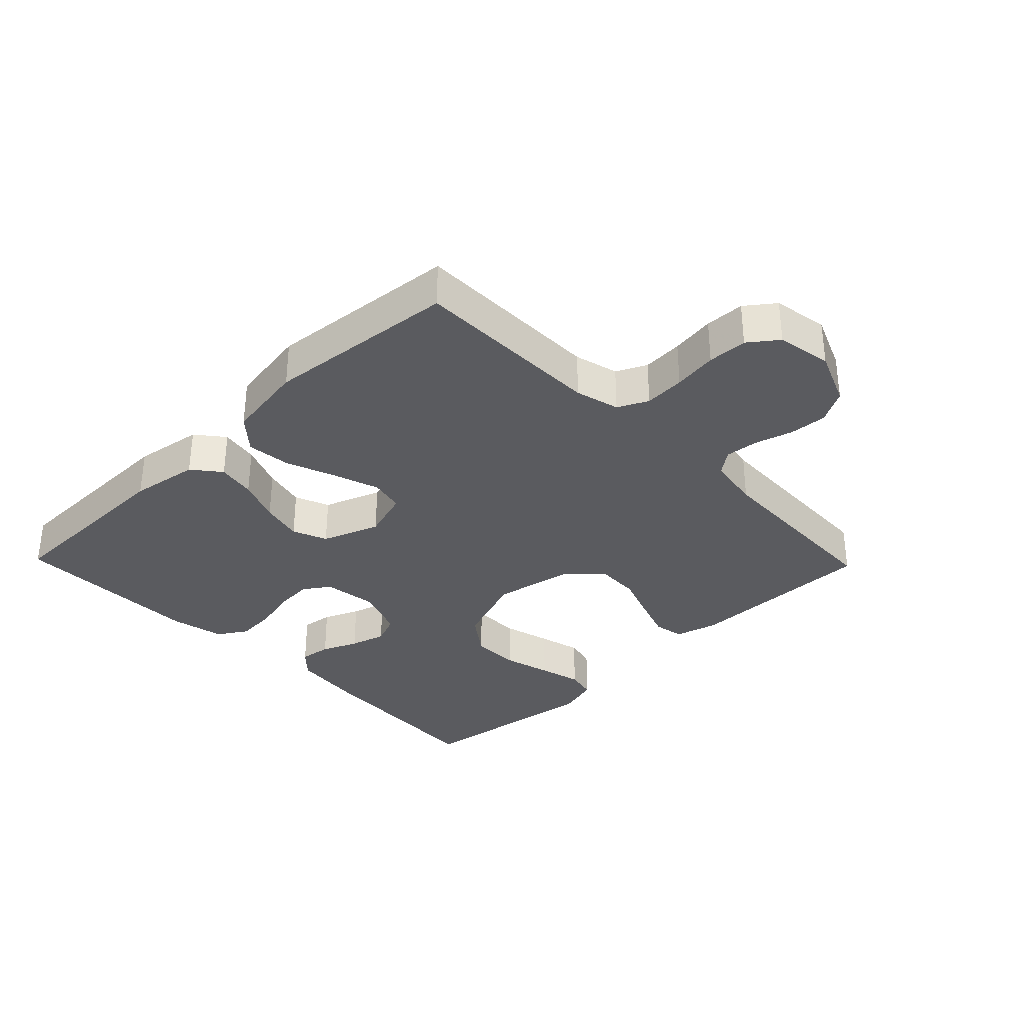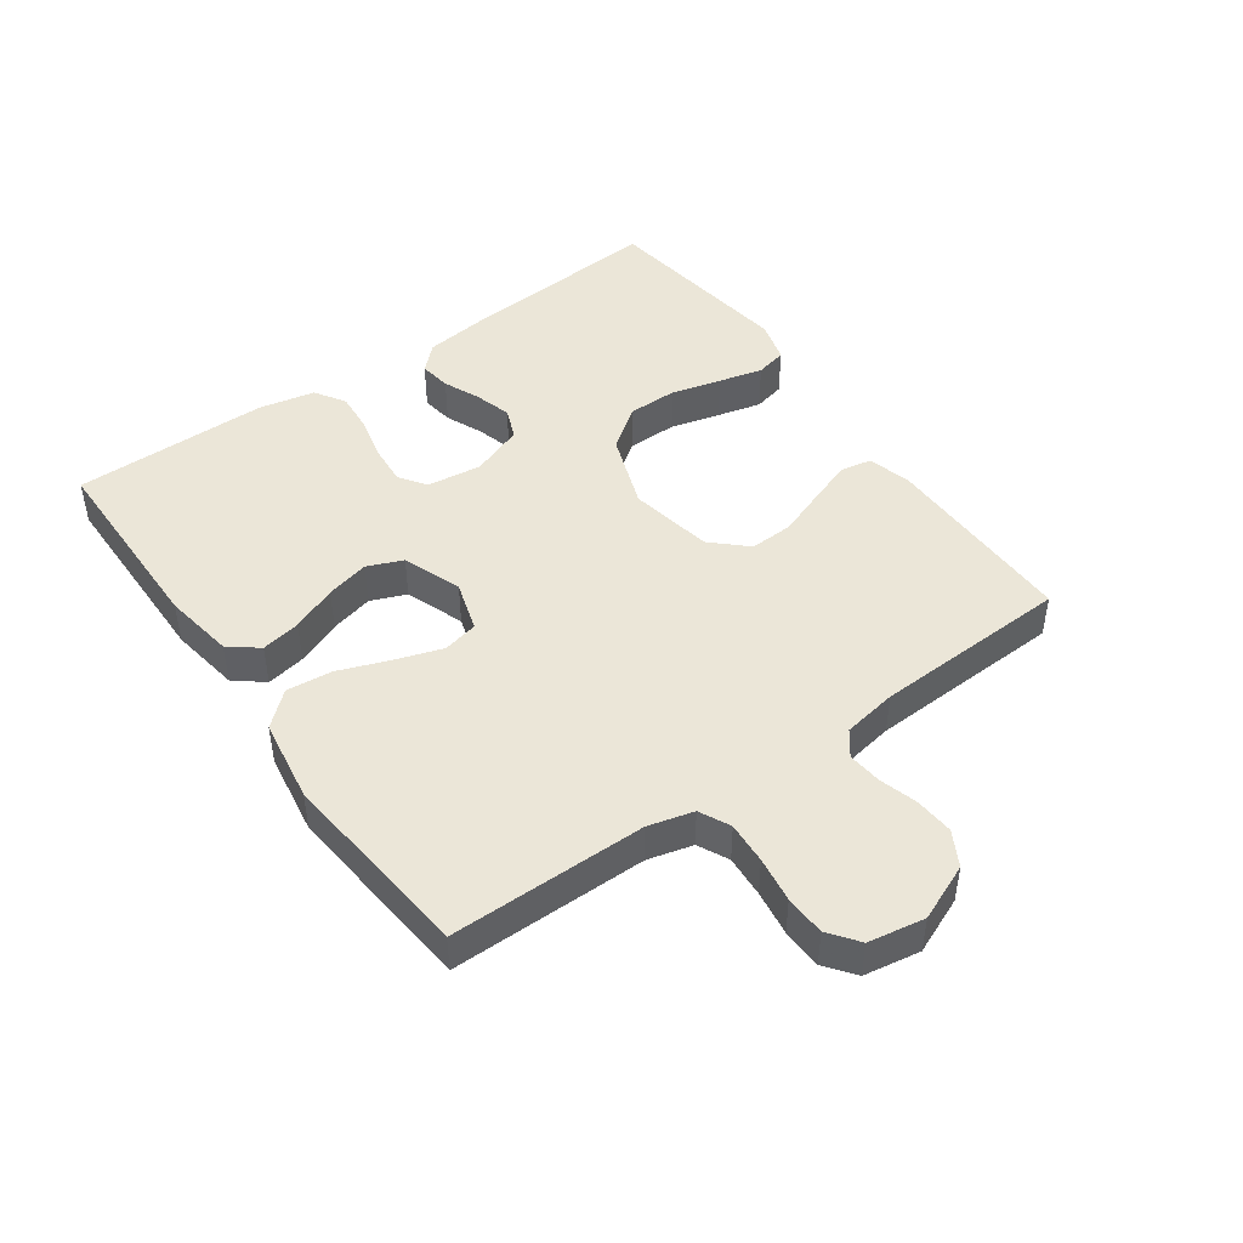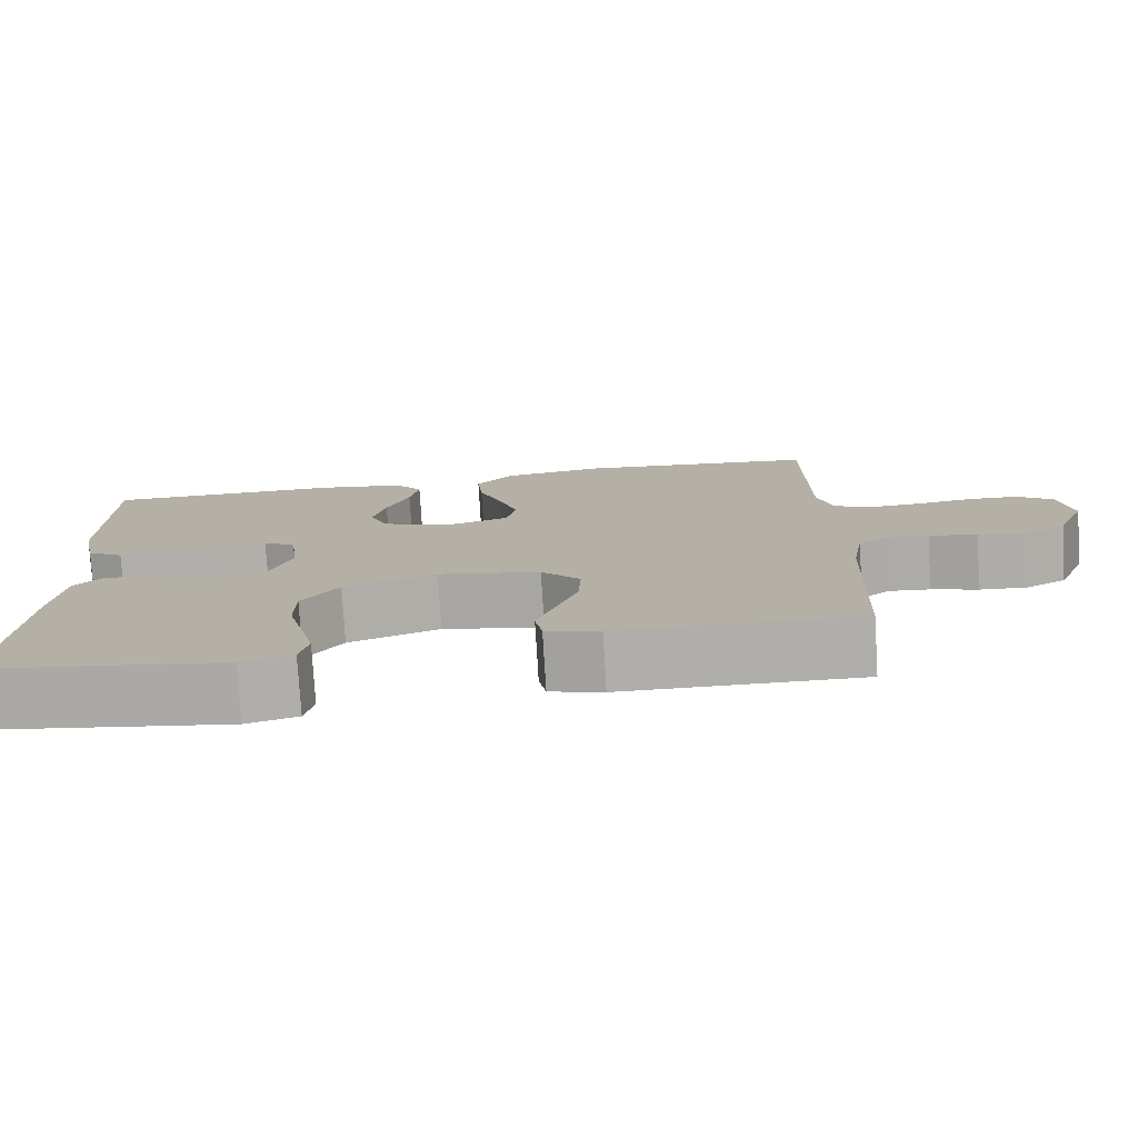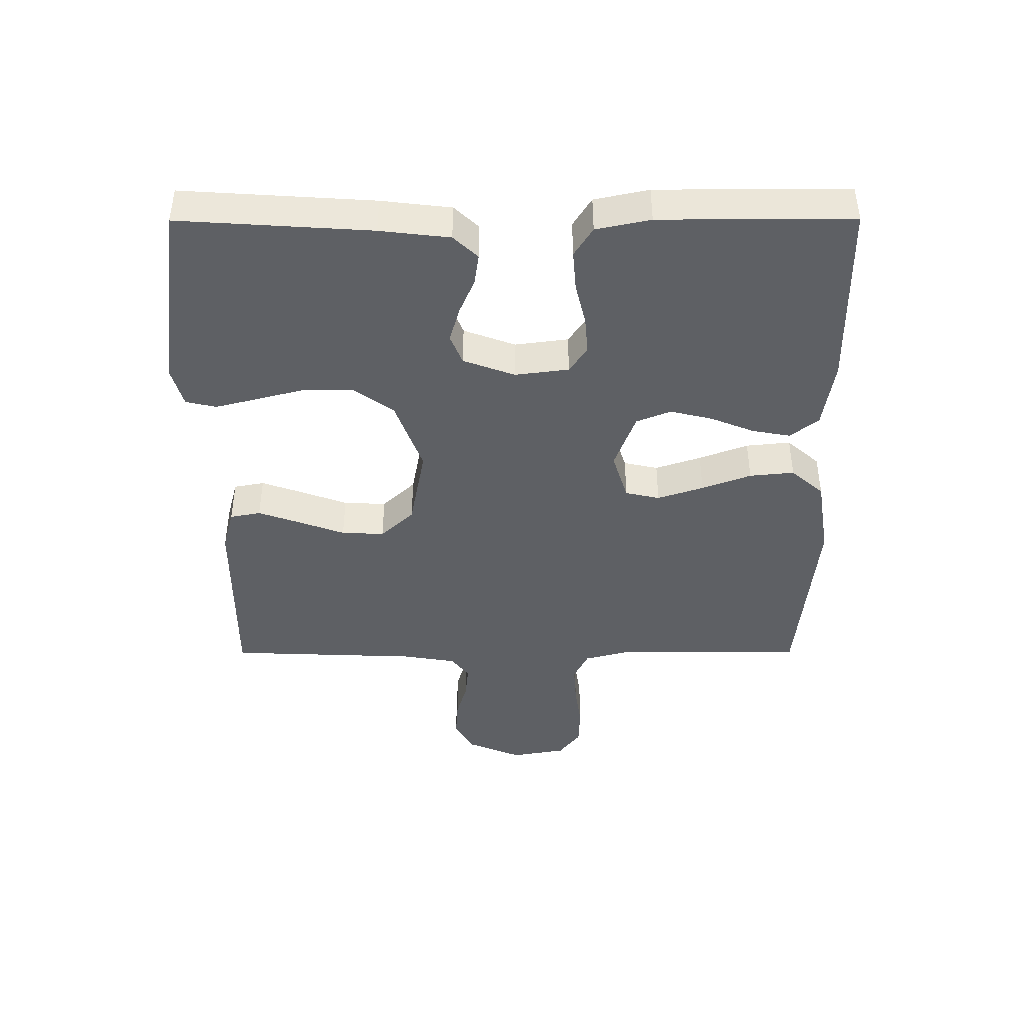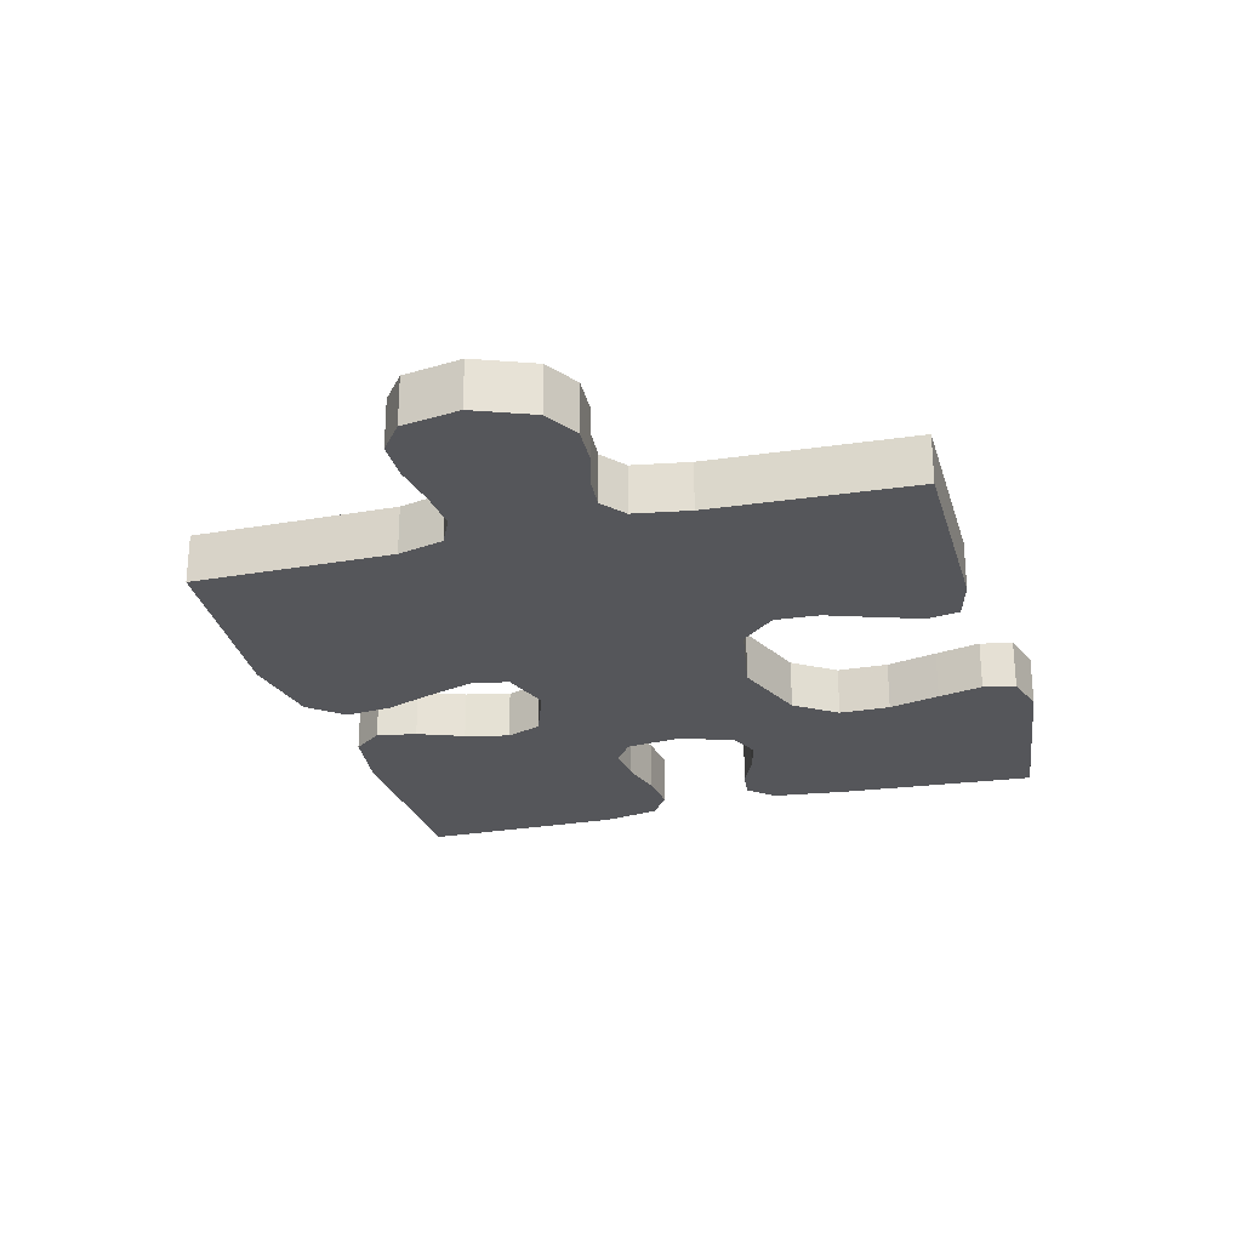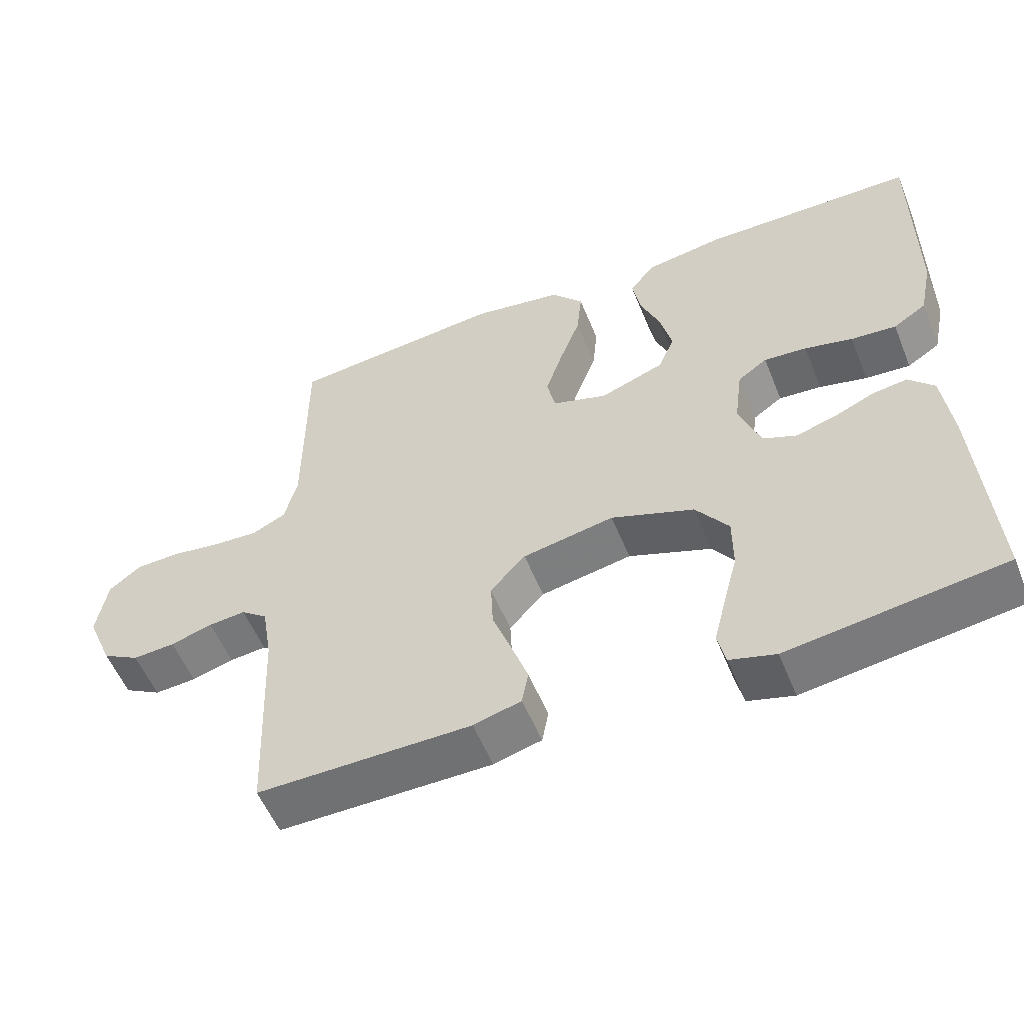
<metadata>
{"format":"obj","ext":"obj","renderer":"f3d","projection":"perspective","resolution":1024,"background":"white","views":[{"elev":-33.4,"azim":44.1,"up":"+Y"},{"elev":46.3,"azim":54.5,"up":"+Y"},{"elev":-77.7,"azim":3.5,"up":"+Z"},{"elev":-42.8,"azim":-89.8,"up":"+Y"},{"elev":-25.8,"azim":105.6,"up":"+Y"},{"elev":-54.9,"azim":-158.1,"up":"+Z"}]}
</metadata>
<code>
v 0.5 0.07 0.5
v 0.501 0.07 0.2
v 0.519 0.07 0.131
v 0.566 0.07 0.108
v 0.63 0.07 0.112
v 0.699 0.07 0.122
v 0.761 0.07 0.12
v 0.806 0.07 0.086
v 0.821 0.07 0
v 0.785 0.07 -0.086
v 0.733 0.07 -0.115
v 0.674 0.07 -0.111
v 0.615 0.07 -0.094
v 0.563 0.07 -0.089
v 0.526 0.07 -0.117
v 0.512 0.07 -0.2
v 0.5 0.07 -0.5
v 0.2 0.07 -0.498
v 0.133 0.07 -0.48
v 0.124 0.07 -0.432
v 0.147 0.07 -0.367
v 0.174 0.07 -0.294
v 0.177 0.07 -0.227
v 0.128 0.07 -0.175
v 0 0.07 -0.151
v -0.116 0.07 -0.193
v -0.162 0.07 -0.256
v -0.162 0.07 -0.332
v -0.142 0.07 -0.408
v -0.125 0.07 -0.475
v -0.136 0.07 -0.523
v -0.2 0.07 -0.541
v -0.5 0.07 -0.5
v -0.48 0.07 -0.2
v -0.467 0.07 -0.091
v -0.431 0.07 -0.053
v -0.382 0.07 -0.06
v -0.326 0.07 -0.084
v -0.27 0.07 -0.1
v -0.223 0.07 -0.081
v -0.193 0.07 0
v -0.204 0.07 0.084
v -0.245 0.07 0.112
v -0.305 0.07 0.107
v -0.372 0.07 0.091
v -0.435 0.07 0.086
v -0.481 0.07 0.115
v -0.499 0.07 0.2
v -0.5 0.07 0.5
v -0.2 0.07 0.504
v -0.092 0.07 0.487
v -0.057 0.07 0.443
v -0.068 0.07 0.383
v -0.096 0.07 0.314
v -0.112 0.07 0.248
v -0.09 0.07 0.194
v 0 0.07 0.161
v 0.077 0.07 0.185
v 0.089 0.07 0.239
v 0.065 0.07 0.311
v 0.036 0.07 0.388
v 0.029 0.07 0.458
v 0.074 0.07 0.509
v 0.2 0.07 0.529
v 0.5 0 0.5
v 0.501 0 0.2
v 0.519 0 0.131
v 0.566 0 0.108
v 0.63 0 0.112
v 0.699 0 0.122
v 0.761 0 0.12
v 0.806 0 0.086
v 0.821 0 0
v 0.785 0 -0.086
v 0.733 0 -0.115
v 0.674 0 -0.111
v 0.615 0 -0.094
v 0.563 0 -0.089
v 0.526 0 -0.117
v 0.512 0 -0.2
v 0.5 0 -0.5
v 0.2 0 -0.498
v 0.133 0 -0.48
v 0.124 0 -0.432
v 0.147 0 -0.367
v 0.174 0 -0.294
v 0.177 0 -0.227
v 0.128 0 -0.175
v 0 0 -0.151
v -0.116 0 -0.193
v -0.162 0 -0.256
v -0.162 0 -0.332
v -0.142 0 -0.408
v -0.125 0 -0.475
v -0.136 0 -0.523
v -0.2 0 -0.541
v -0.5 0 -0.5
v -0.48 0 -0.2
v -0.467 0 -0.091
v -0.431 0 -0.053
v -0.382 0 -0.06
v -0.326 0 -0.084
v -0.27 0 -0.1
v -0.223 0 -0.081
v -0.193 0 0
v -0.204 0 0.084
v -0.245 0 0.112
v -0.305 0 0.107
v -0.372 0 0.091
v -0.435 0 0.086
v -0.481 0 0.115
v -0.499 0 0.2
v -0.5 0 0.5
v -0.2 0 0.504
v -0.092 0 0.487
v -0.057 0 0.443
v -0.068 0 0.383
v -0.096 0 0.314
v -0.112 0 0.248
v -0.09 0 0.194
v 0 0 0.161
v 0.077 0 0.185
v 0.089 0 0.239
v 0.065 0 0.311
v 0.036 0 0.388
v 0.029 0 0.458
v 0.074 0 0.509
v 0.2 0 0.529
f 63 64 1 2
f 60 61 62 63
f 59 60 63 2
f 58 59 2 3
f 57 58 3 4
f 51 52 53 54
f 51 54 55
f 50 51 55
f 49 50 55
f 48 49 55 56
f 44 45 46 47
f 43 44 47 48
f 35 36 37 38
f 35 38 39
f 34 35 39
f 33 34 39 40
f 31 32 33 40
f 28 29 30 31
f 19 20 21 22
f 17 18 19 22
f 16 17 22 23
f 15 16 23 24
f 10 11 12 13
f 10 13 14
f 9 10 14
f 8 9 14
f 5 6 7 8
f 4 5 8 14
f 57 4 14 15
f 43 48 56 57
f 42 43 57 15
f 28 31 40
f 27 28 40 41
f 26 27 41
f 25 26 41 42
f 15 24 25 42
f 66 65 128 127
f 127 126 125 124
f 66 127 124 123
f 67 66 123 122
f 68 67 122 121
f 118 117 116 115
f 119 118 115
f 119 115 114
f 119 114 113
f 120 119 113 112
f 111 110 109 108
f 112 111 108 107
f 102 101 100 99
f 103 102 99
f 103 99 98
f 104 103 98 97
f 104 97 96 95
f 95 94 93 92
f 86 85 84 83
f 86 83 82 81
f 87 86 81 80
f 88 87 80 79
f 77 76 75 74
f 78 77 74
f 78 74 73
f 78 73 72
f 72 71 70 69
f 78 72 69 68
f 79 78 68 121
f 121 120 112 107
f 79 121 107 106
f 104 95 92
f 105 104 92 91
f 105 91 90
f 106 105 90 89
f 106 89 88 79
f 1 65 66 2
f 2 66 67 3
f 3 67 68 4
f 4 68 69 5
f 5 69 70 6
f 6 70 71 7
f 7 71 72 8
f 8 72 73 9
f 9 73 74 10
f 10 74 75 11
f 11 75 76 12
f 12 76 77 13
f 13 77 78 14
f 14 78 79 15
f 15 79 80 16
f 16 80 81 17
f 17 81 82 18
f 18 82 83 19
f 19 83 84 20
f 20 84 85 21
f 21 85 86 22
f 22 86 87 23
f 23 87 88 24
f 24 88 89 25
f 25 89 90 26
f 26 90 91 27
f 27 91 92 28
f 28 92 93 29
f 29 93 94 30
f 30 94 95 31
f 31 95 96 32
f 32 96 97 33
f 33 97 98 34
f 34 98 99 35
f 35 99 100 36
f 36 100 101 37
f 37 101 102 38
f 38 102 103 39
f 39 103 104 40
f 40 104 105 41
f 41 105 106 42
f 42 106 107 43
f 43 107 108 44
f 44 108 109 45
f 45 109 110 46
f 46 110 111 47
f 47 111 112 48
f 48 112 113 49
f 49 113 114 50
f 50 114 115 51
f 51 115 116 52
f 52 116 117 53
f 53 117 118 54
f 54 118 119 55
f 55 119 120 56
f 56 120 121 57
f 57 121 122 58
f 58 122 123 59
f 59 123 124 60
f 60 124 125 61
f 61 125 126 62
f 62 126 127 63
f 63 127 128 64
f 64 128 65 1

</code>
